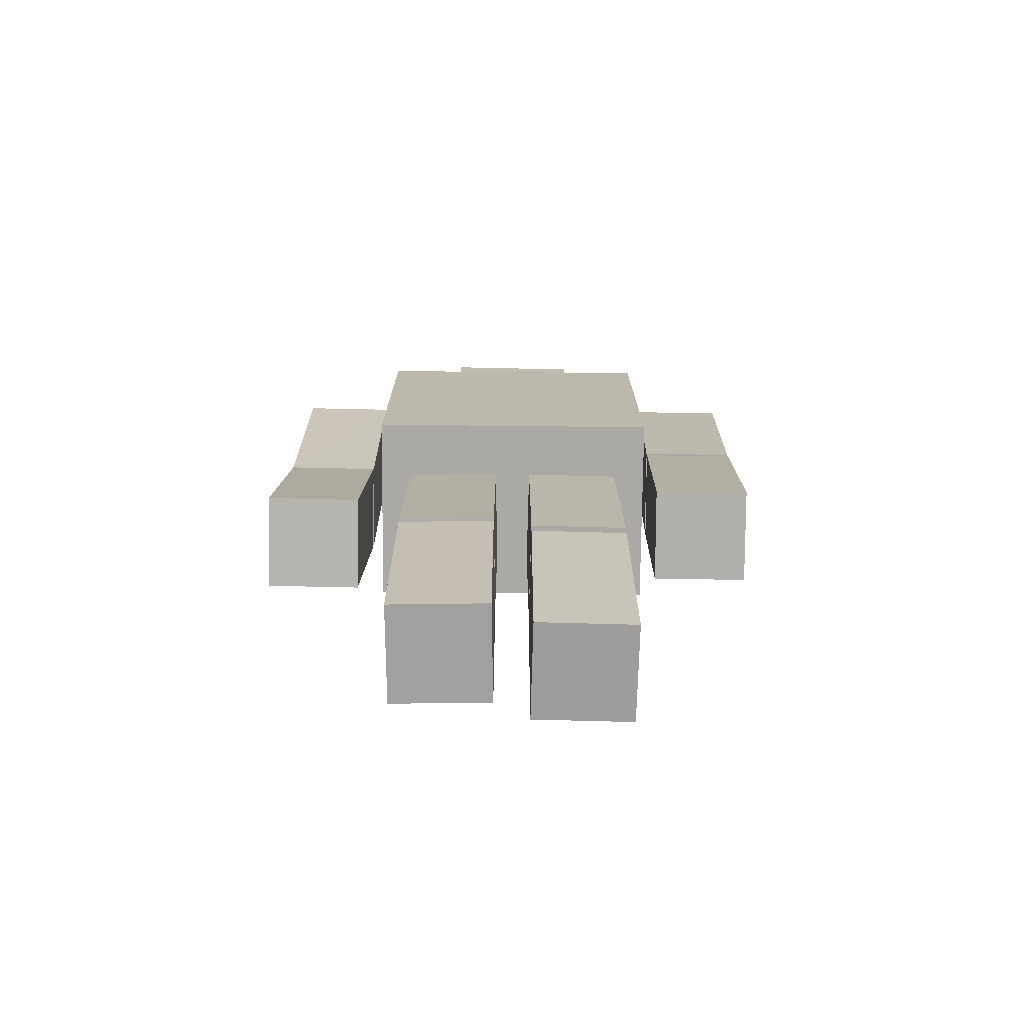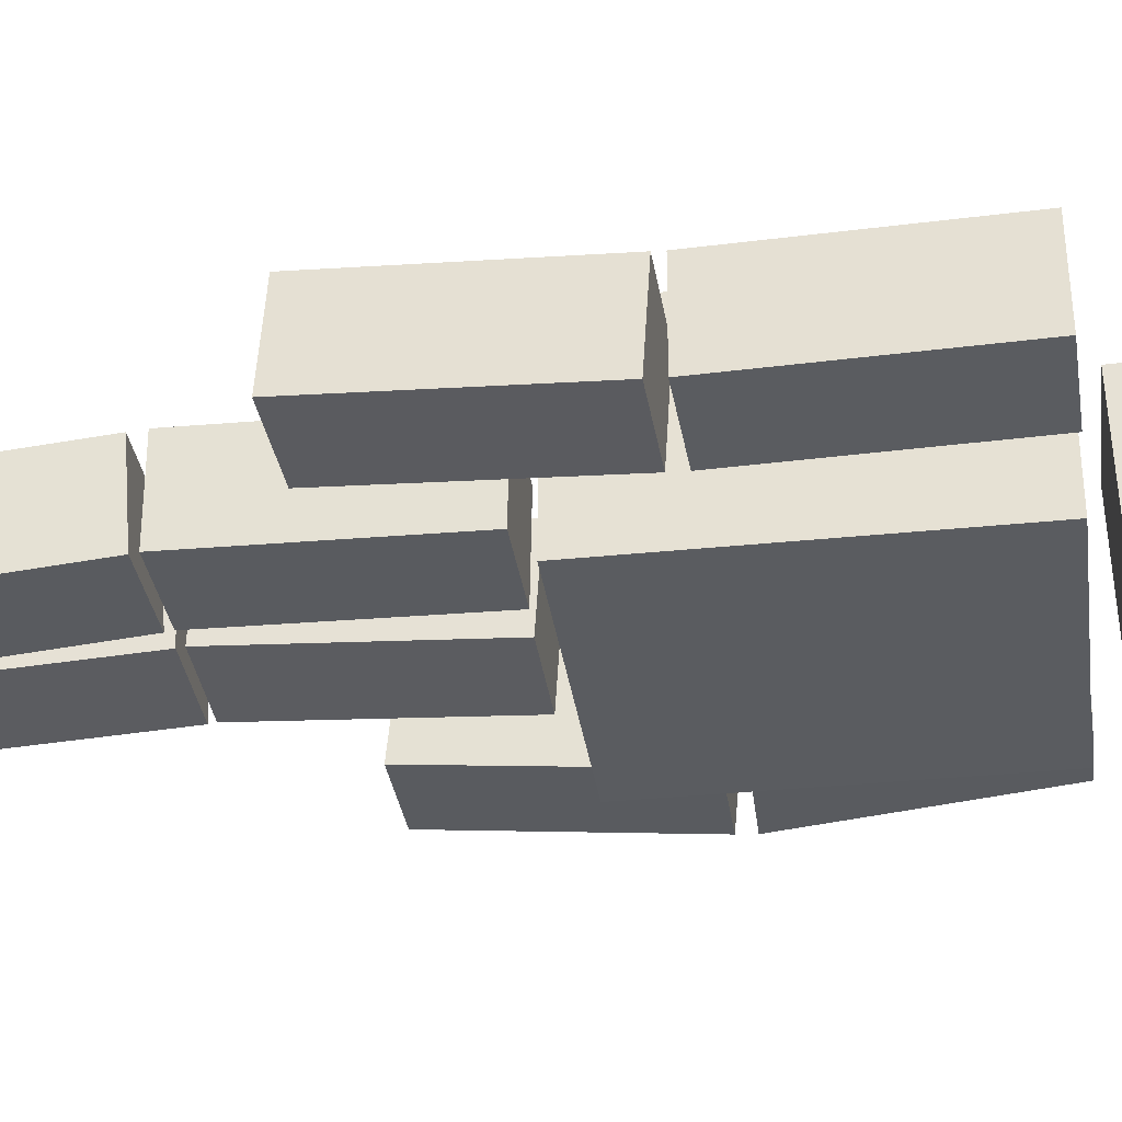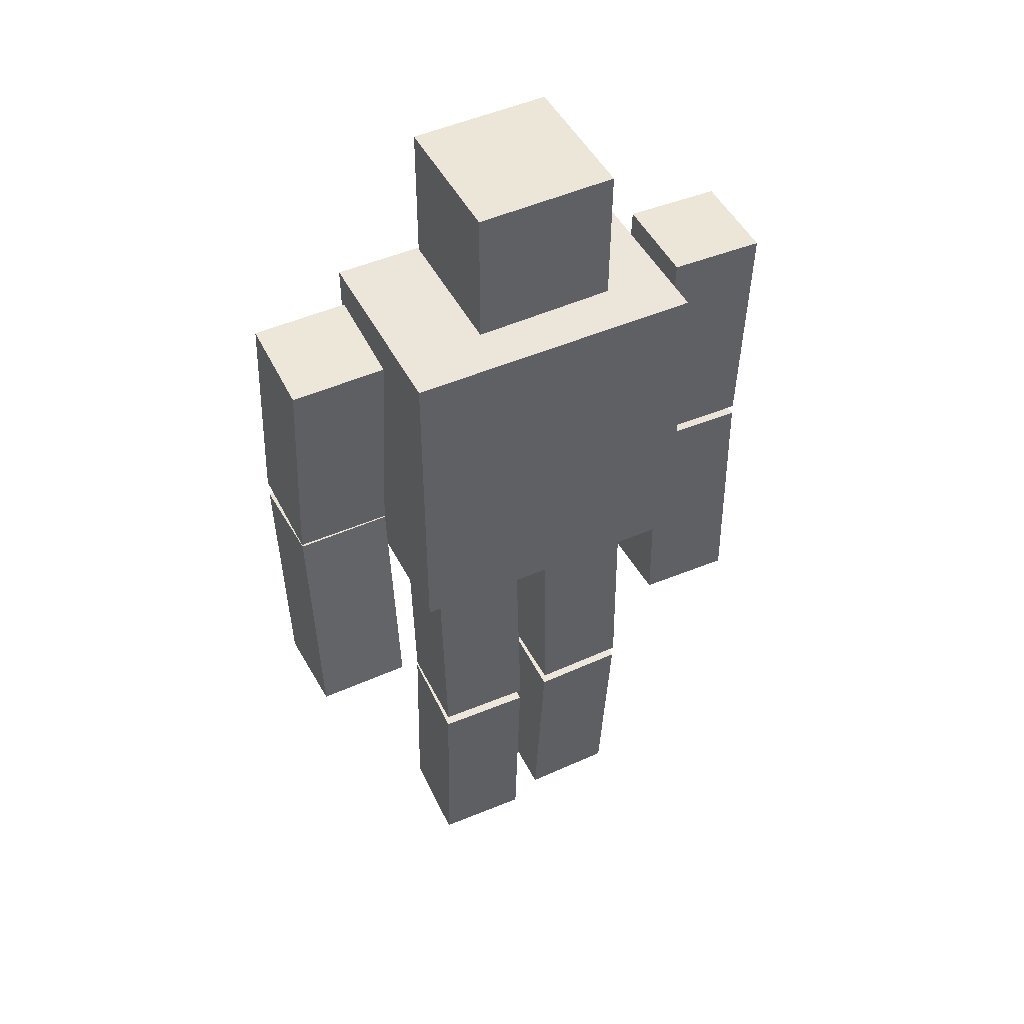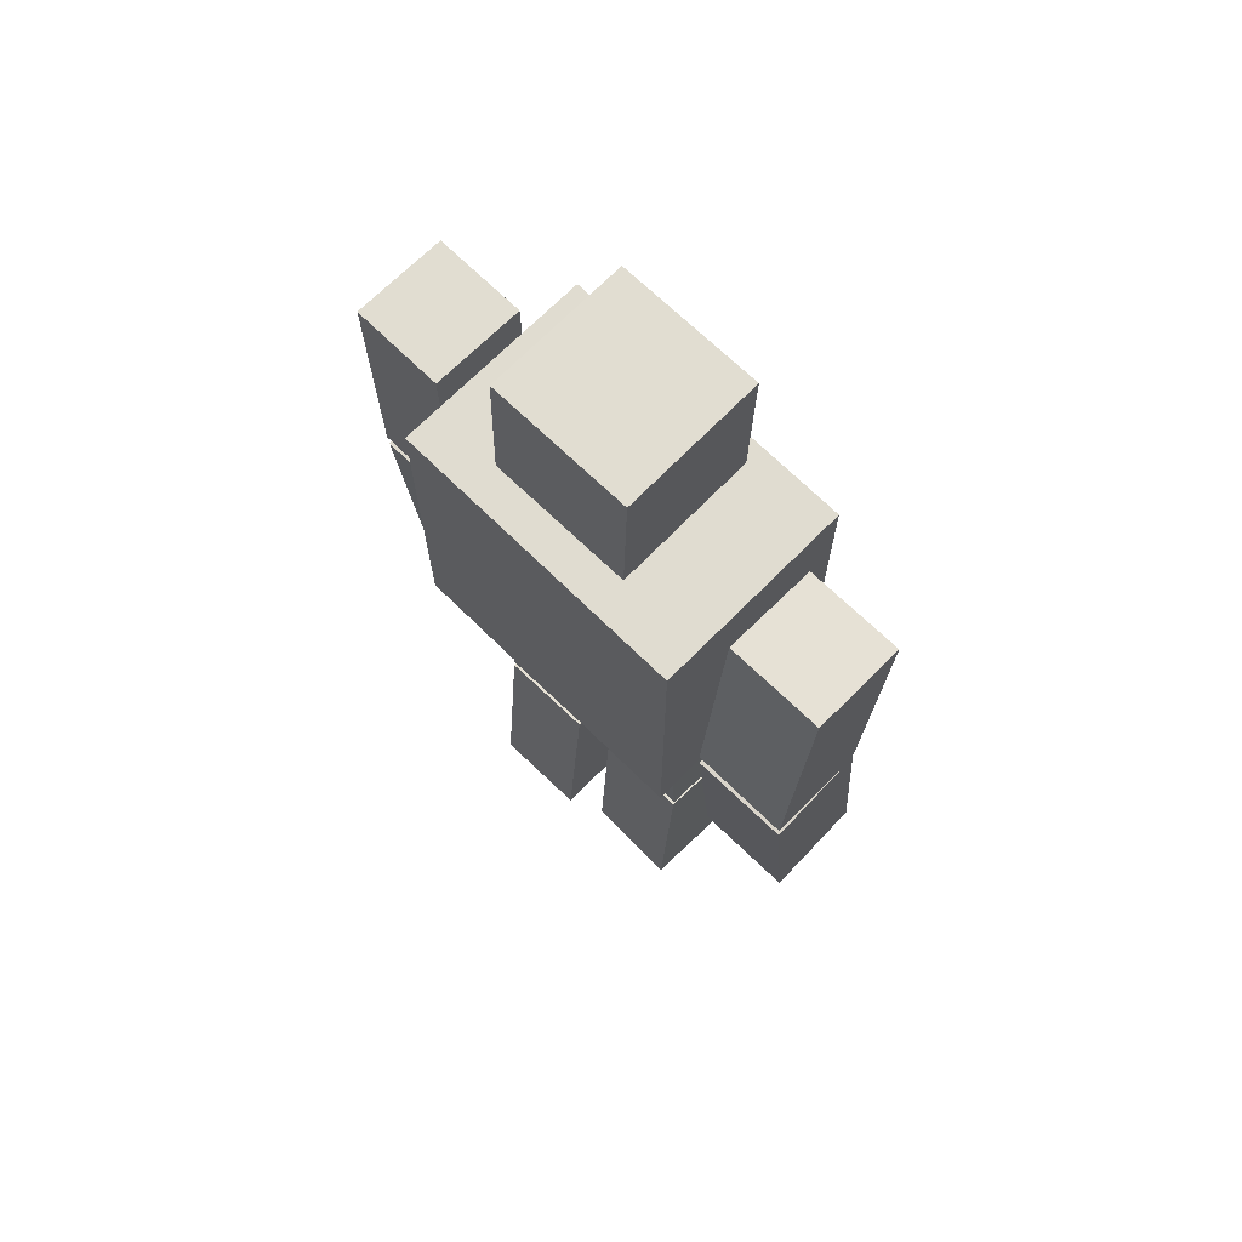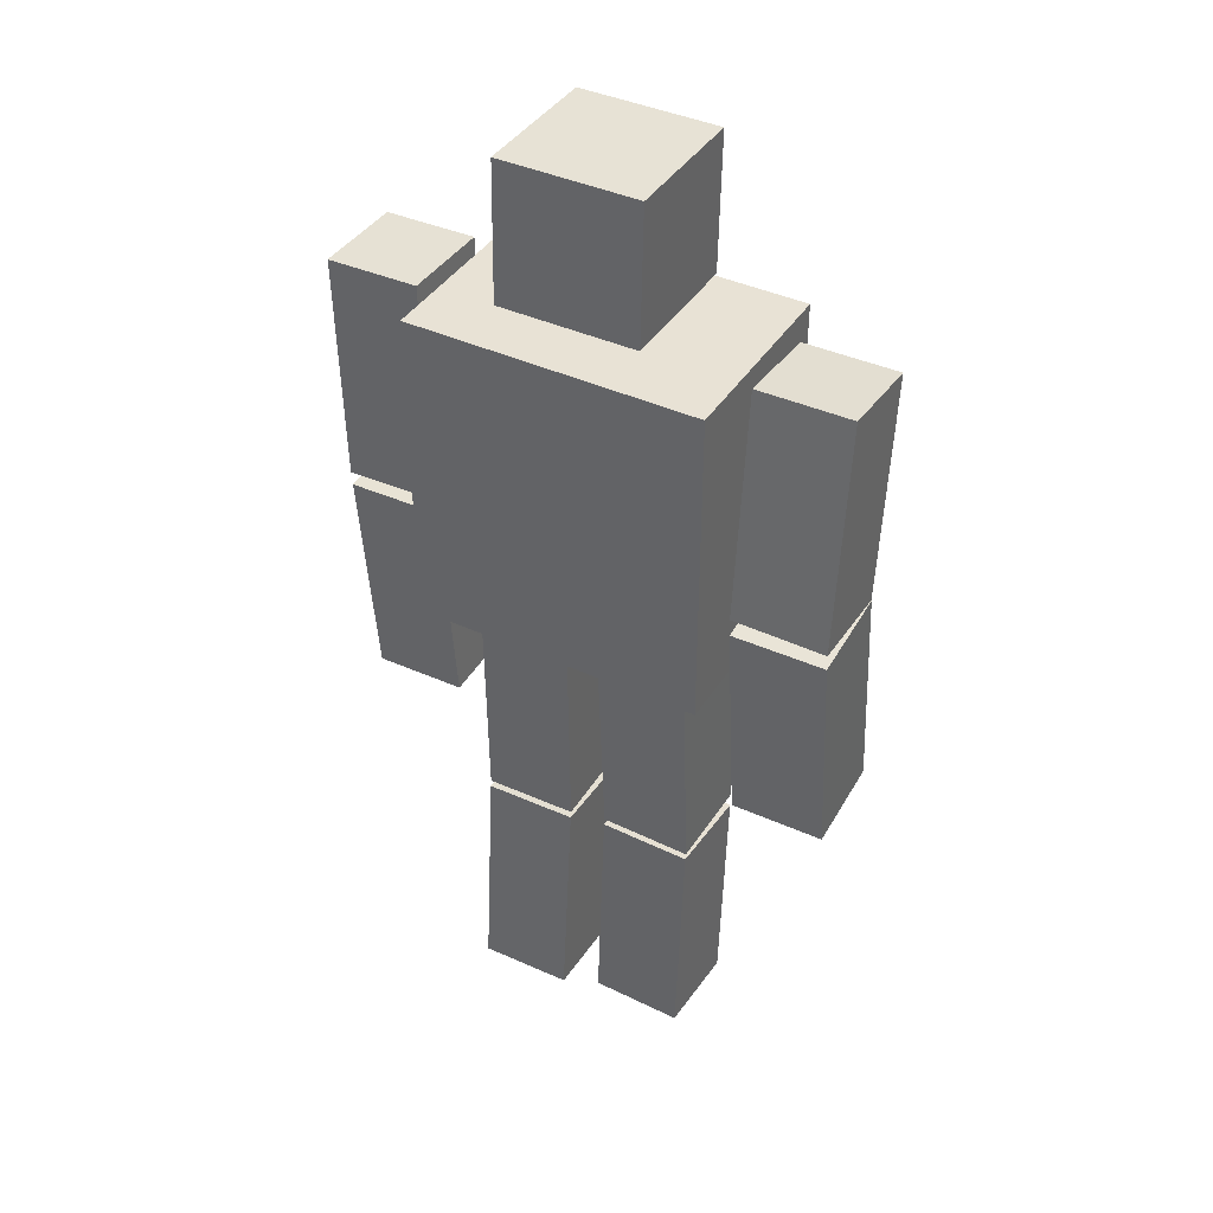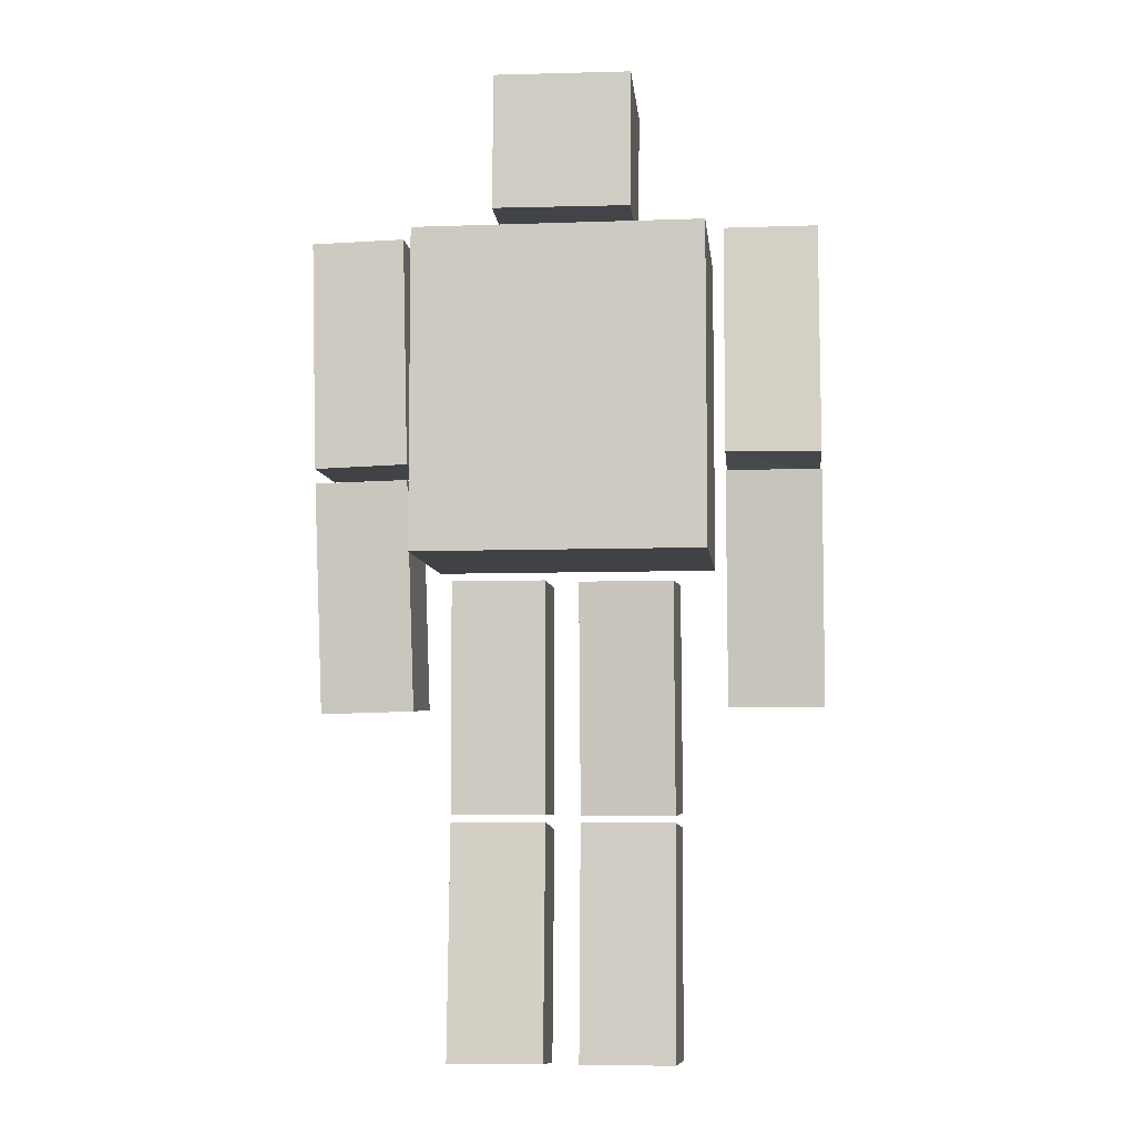
<metadata>
{"format":"obj","ext":"obj","renderer":"f3d","projection":"perspective","resolution":1024,"background":"white","views":[{"elev":-75.3,"azim":-0.6,"up":"+Y"},{"elev":-33.7,"azim":98.0,"up":"+Z"},{"elev":47.4,"azim":-26.2,"up":"+Y"},{"elev":69.7,"azim":-135.4,"up":"+Y"},{"elev":40.6,"azim":-150.5,"up":"+Y"},{"elev":-6.7,"azim":-174.0,"up":"+Y"}]}
</metadata>
<code>
o Cube.005_Cube.008
v 0.6483 -0.1469 0.262
v 0.6501 -0.1729 -0.1417
v 1.053 -0.1568 0.2645
v 1.055 -0.1828 -0.1392
v 0.6731 0.8508 0.198
v 0.6749 0.8248 -0.2058
v 1.079 0.8149 -0.2033
v 1.078 0.8409 0.2004
v 0.07853 -1.676 0.1322
v 0.0721 -1.641 -0.2709
v 0.4831 -1.676 0.1258
v 0.4766 -1.641 -0.2773
v 0.07945 -0.6794 0.2173
v 0.07302 -0.645 -0.1858
v 0.4776 -0.6448 -0.1922
v 0.484 -0.6792 0.2109
v 0.6984 1.89 0.2015
v 0.7008 1.893 -0.2031
v 1.103 1.88 0.2039
v 1.105 1.883 -0.2007
v 0.07847 0.3893 0.2044
v 0.07219 0.3817 -0.2001
v 0.483 0.3896 0.1981
v 0.4767 0.382 -0.2064
v 0.6741 0.8904 0.1955
v 0.6766 0.8924 -0.2091
v 1.081 0.8795 -0.2069
v 1.079 0.8823 0.1978
v 0.07949 -0.6157 0.2228
v 0.07319 -0.615 -0.1812
v 0.4777 -0.6148 -0.1875
v 0.484 -0.6153 0.2164
v -0.6986 -0.1276 0.2032
v -0.7029 -0.1659 -0.1995
v -1.103 -0.127 0.2076
v -1.108 -0.1653 -0.1952
v -0.6983 0.8679 0.1086
v -0.7026 0.8296 -0.2941
v -1.107 0.8302 -0.2898
v -1.103 0.8685 0.1129
v -0.07998 -1.67 0.2029
v -0.07065 -1.648 -0.2009
v -0.4845 -1.67 0.1936
v -0.4751 -1.648 -0.2103
v -0.08135 -0.6711 0.2572
v -0.07203 -0.6491 -0.1467
v -0.4765 -0.6491 -0.156
v -0.4858 -0.6711 0.2479
v -0.6955 1.865 0.2068
v -0.6994 1.906 -0.1957
v -1.1 1.866 0.2108
v -1.104 1.907 -0.1917
v -0.07991 0.3972 0.2035
v -0.07075 0.3739 -0.2003
v -0.4844 0.3973 0.1944
v -0.4752 0.374 -0.2095
v -0.6985 0.8699 0.1049
v -0.7024 0.9099 -0.2977
v -1.107 0.9021 -0.2945
v -1.103 0.8754 0.1088
v -0.08142 -0.6067 0.2607
v -0.07223 -0.6211 -0.1429
v -0.4767 -0.6211 -0.1521
v -0.4859 -0.6066 0.2515
v 0.63 0.4861 0.42
v 0.63 1.886 0.42
v 0.63 0.4861 -0.42
v 0.63 1.886 -0.42
v -0.63 0.4861 0.42
v -0.63 1.886 0.42
v -0.63 0.4861 -0.42
v -0.63 1.886 -0.42
v 0.3033 1.982 0.2976
v 0.3 2.582 0.3094
v 0.296 1.994 -0.3023
v 0.2928 2.594 -0.2905
v -0.2967 1.978 0.3047
v -0.3 2.578 0.3165
v -0.3039 1.99 -0.2951
v -0.3072 2.59 -0.2833
f 4 1 2
f 8 1 3
f 4 8 3
f 6 4 2
f 5 2 1
f 10 11 9
f 16 9 11
f 15 11 12
f 10 15 12
f 9 14 10
f 25 18 26
f 26 20 27
f 20 28 27
f 28 17 25
f 20 17 19
f 21 30 29
f 30 24 31
f 31 23 32
f 32 21 29
f 22 23 24
f 28 26 27
f 7 5 8
f 16 14 13
f 32 30 31
f 33 36 34
f 33 40 35
f 35 39 36
f 36 38 34
f 33 38 37
f 41 44 42
f 43 45 48
f 43 47 44
f 44 46 42
f 41 46 45
f 57 50 49
f 58 52 50
f 60 52 59
f 60 49 51
f 52 49 50
f 62 53 61
f 62 56 54
f 63 55 56
f 64 53 55
f 55 54 56
f 67 66 65
f 71 68 67
f 69 72 71
f 65 70 69
f 65 71 67
f 70 68 72
f 73 76 74
f 79 76 75
f 77 80 79
f 77 74 78
f 73 79 75
f 78 76 80
f 60 58 57
f 37 39 40
f 45 47 48
f 64 62 61
f 4 3 1
f 8 5 1
f 4 7 8
f 6 7 4
f 5 6 2
f 10 12 11
f 16 13 9
f 15 16 11
f 10 14 15
f 9 13 14
f 25 17 18
f 26 18 20
f 20 19 28
f 28 19 17
f 20 18 17
f 21 22 30
f 30 22 24
f 31 24 23
f 32 23 21
f 22 21 23
f 28 25 26
f 7 6 5
f 16 15 14
f 32 29 30
f 33 35 36
f 33 37 40
f 35 40 39
f 36 39 38
f 33 34 38
f 41 43 44
f 43 41 45
f 43 48 47
f 44 47 46
f 41 42 46
f 57 58 50
f 58 59 52
f 60 51 52
f 60 57 49
f 52 51 49
f 62 54 53
f 62 63 56
f 63 64 55
f 64 61 53
f 55 53 54
f 67 68 66
f 71 72 68
f 69 70 72
f 65 66 70
f 65 69 71
f 70 66 68
f 73 75 76
f 79 80 76
f 77 78 80
f 77 73 74
f 73 77 79
f 78 74 76
f 60 59 58
f 37 38 39
f 45 46 47
f 64 63 62

</code>
